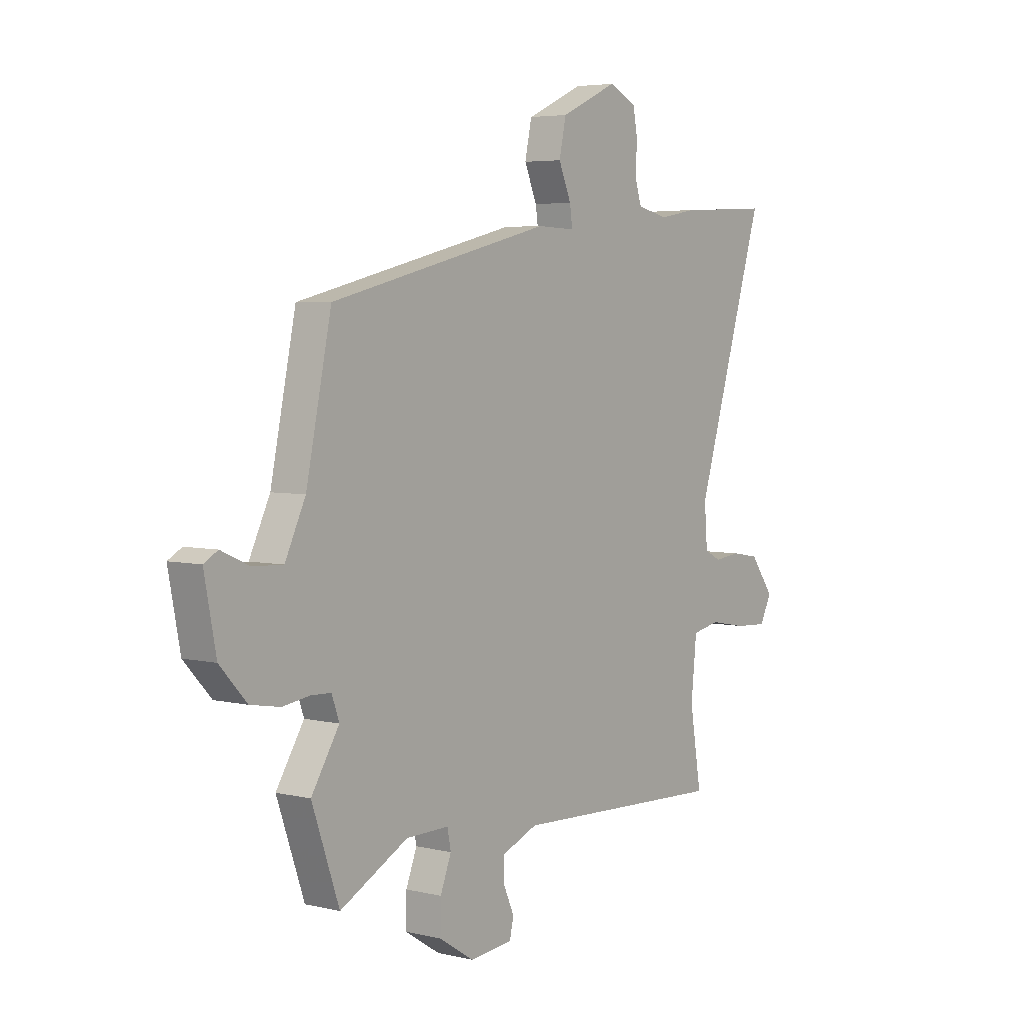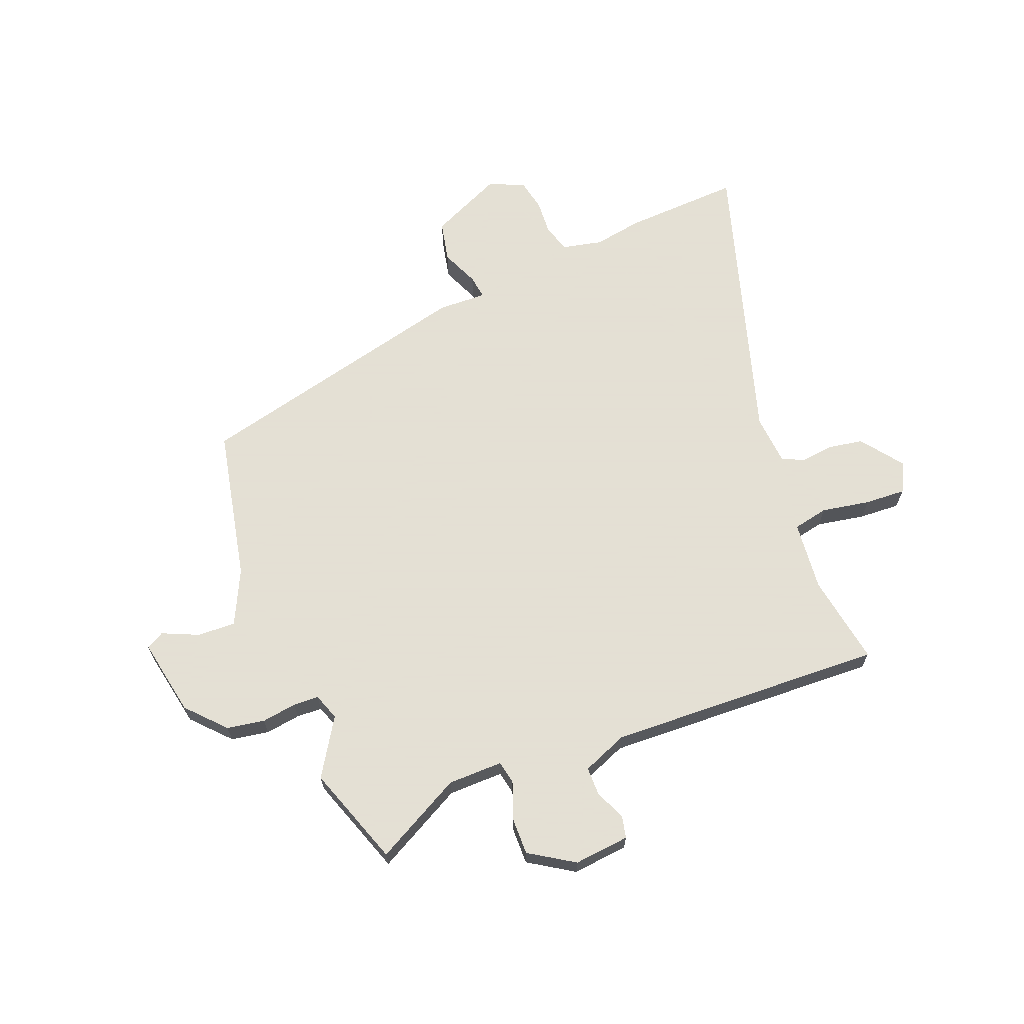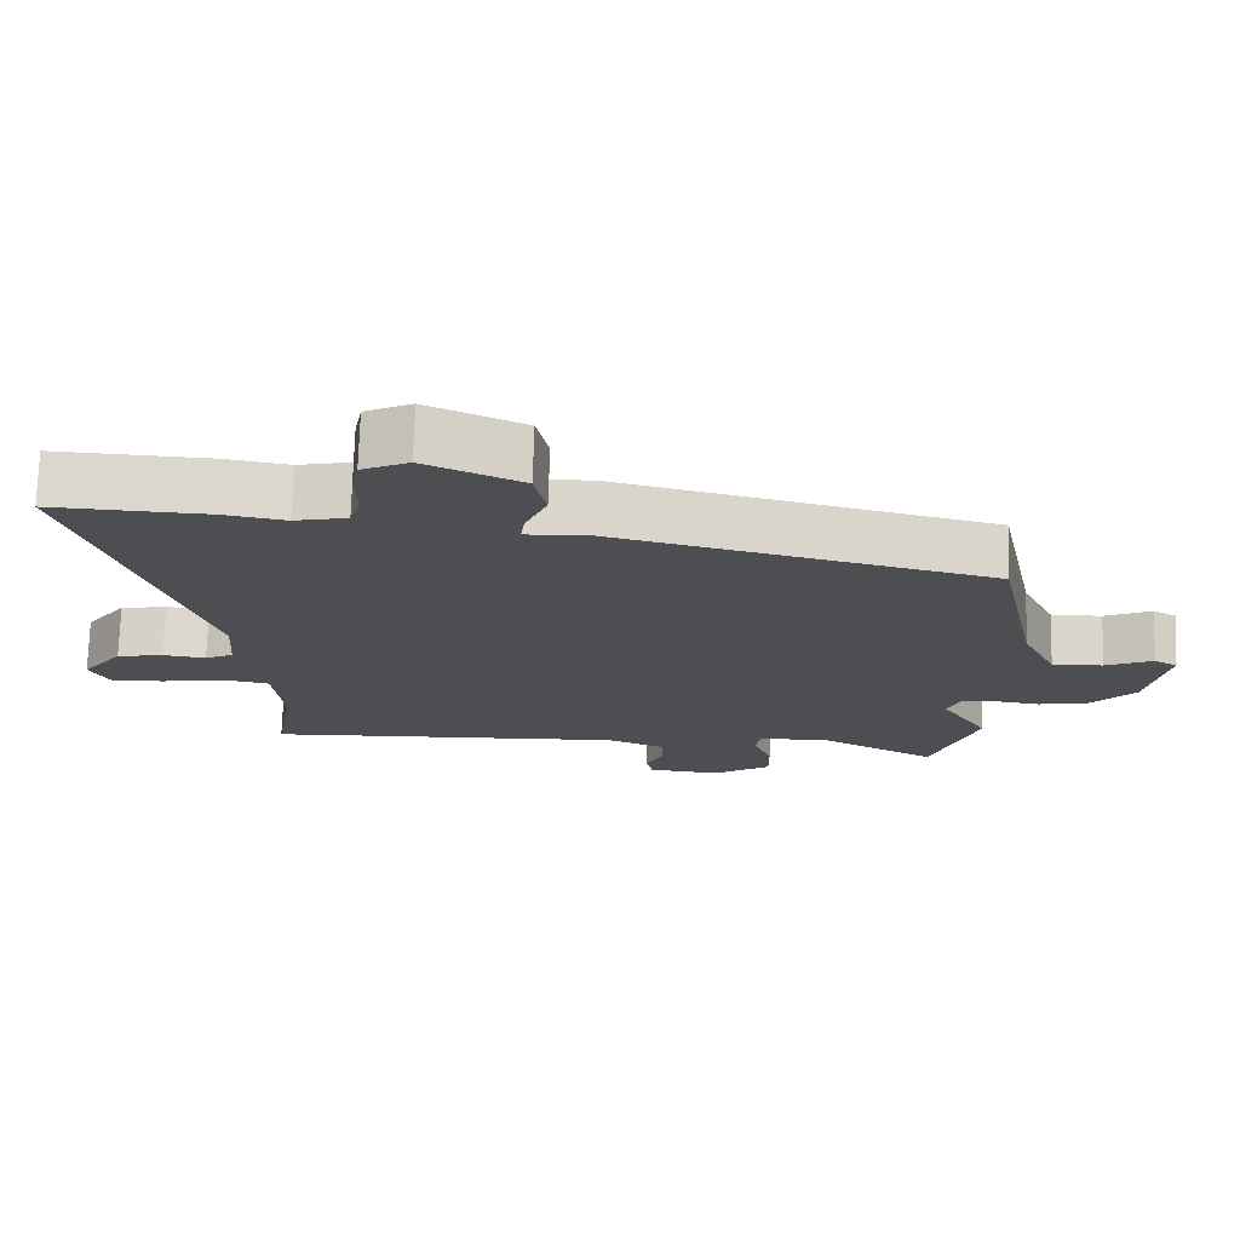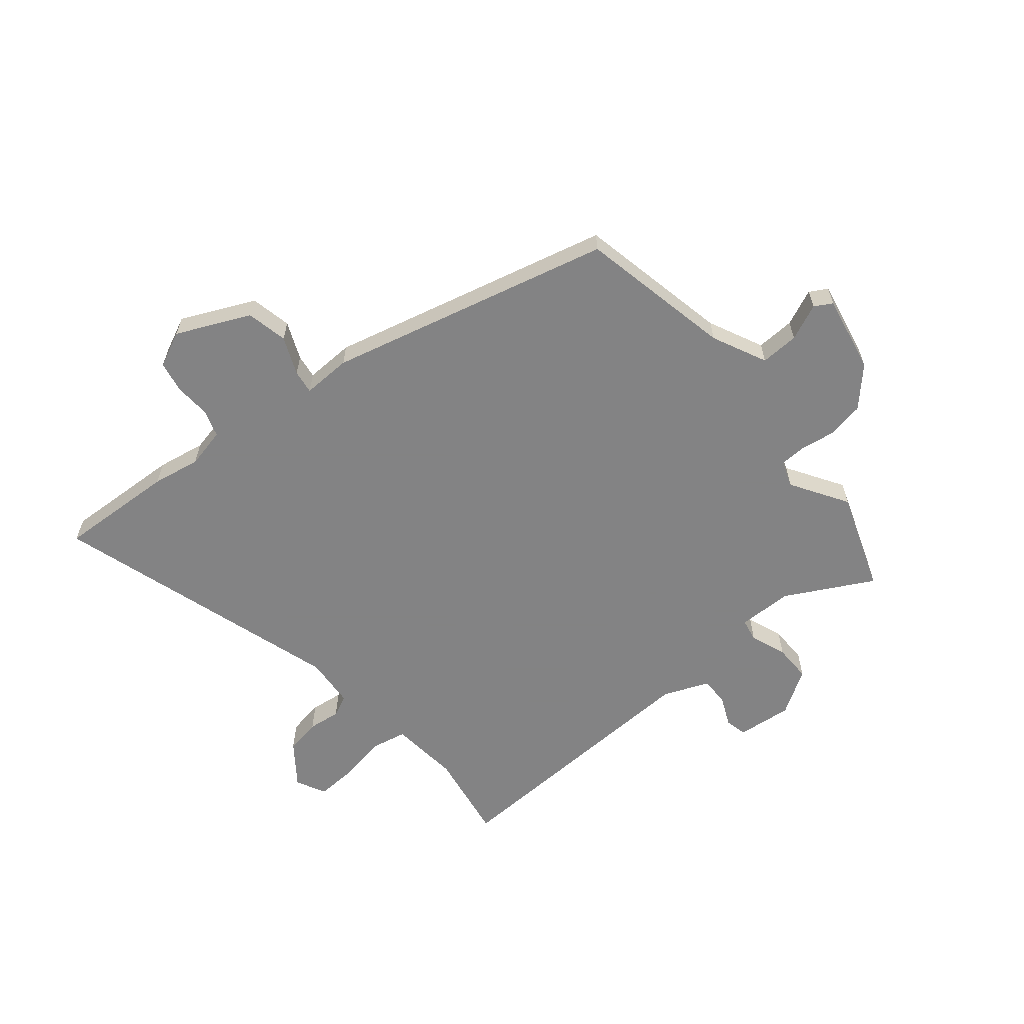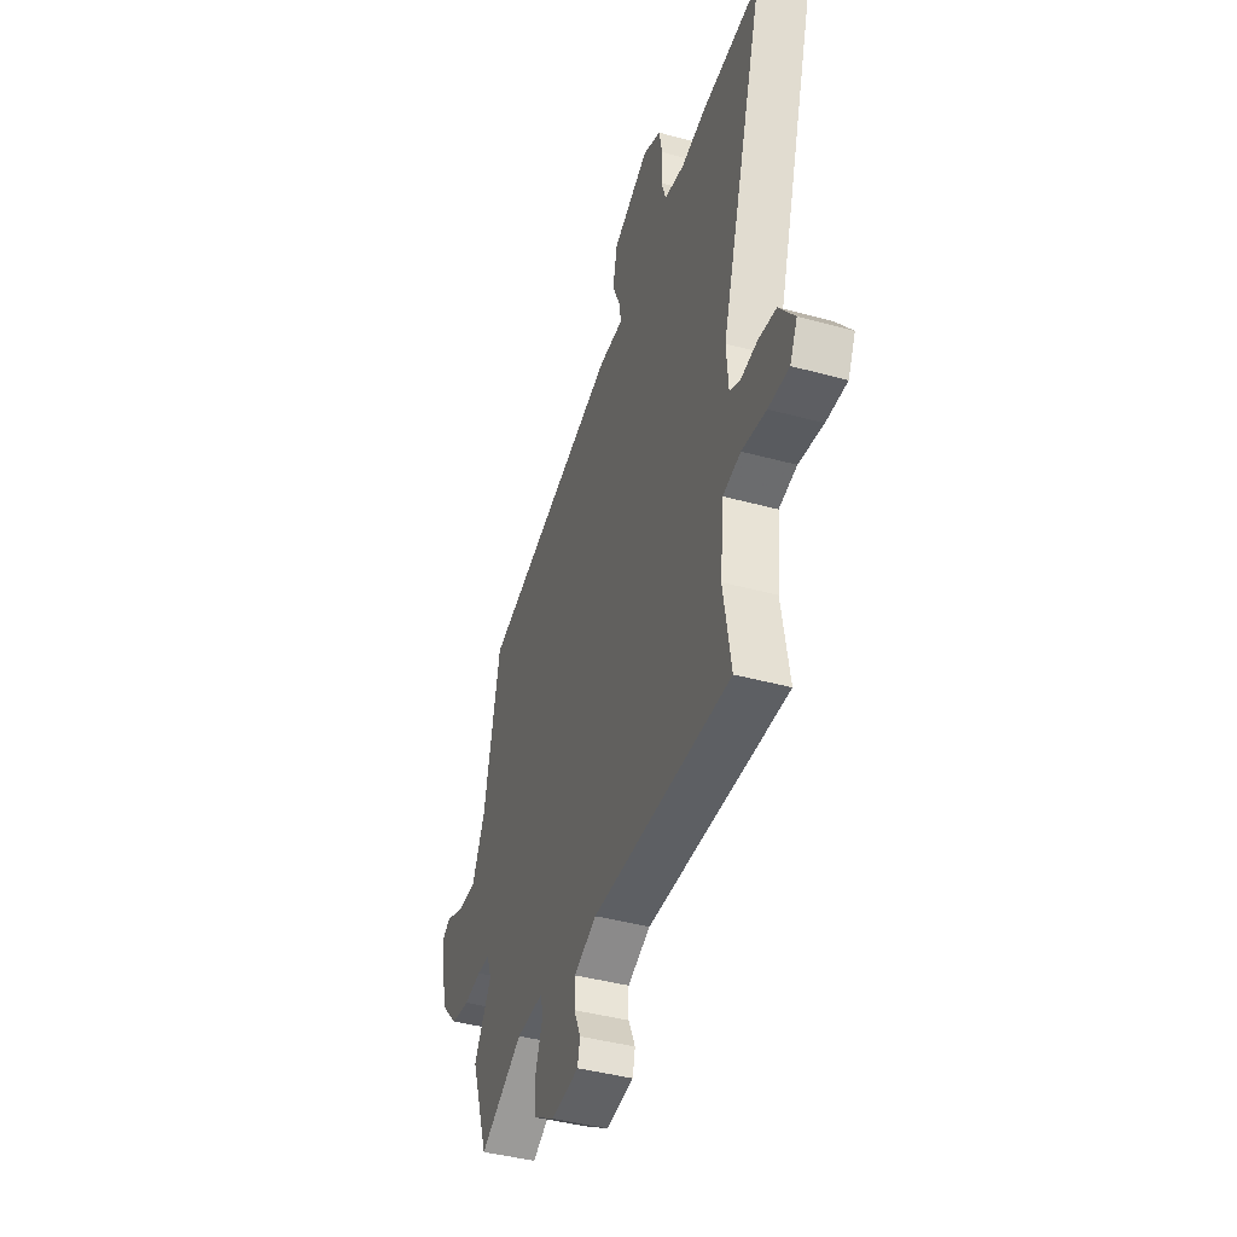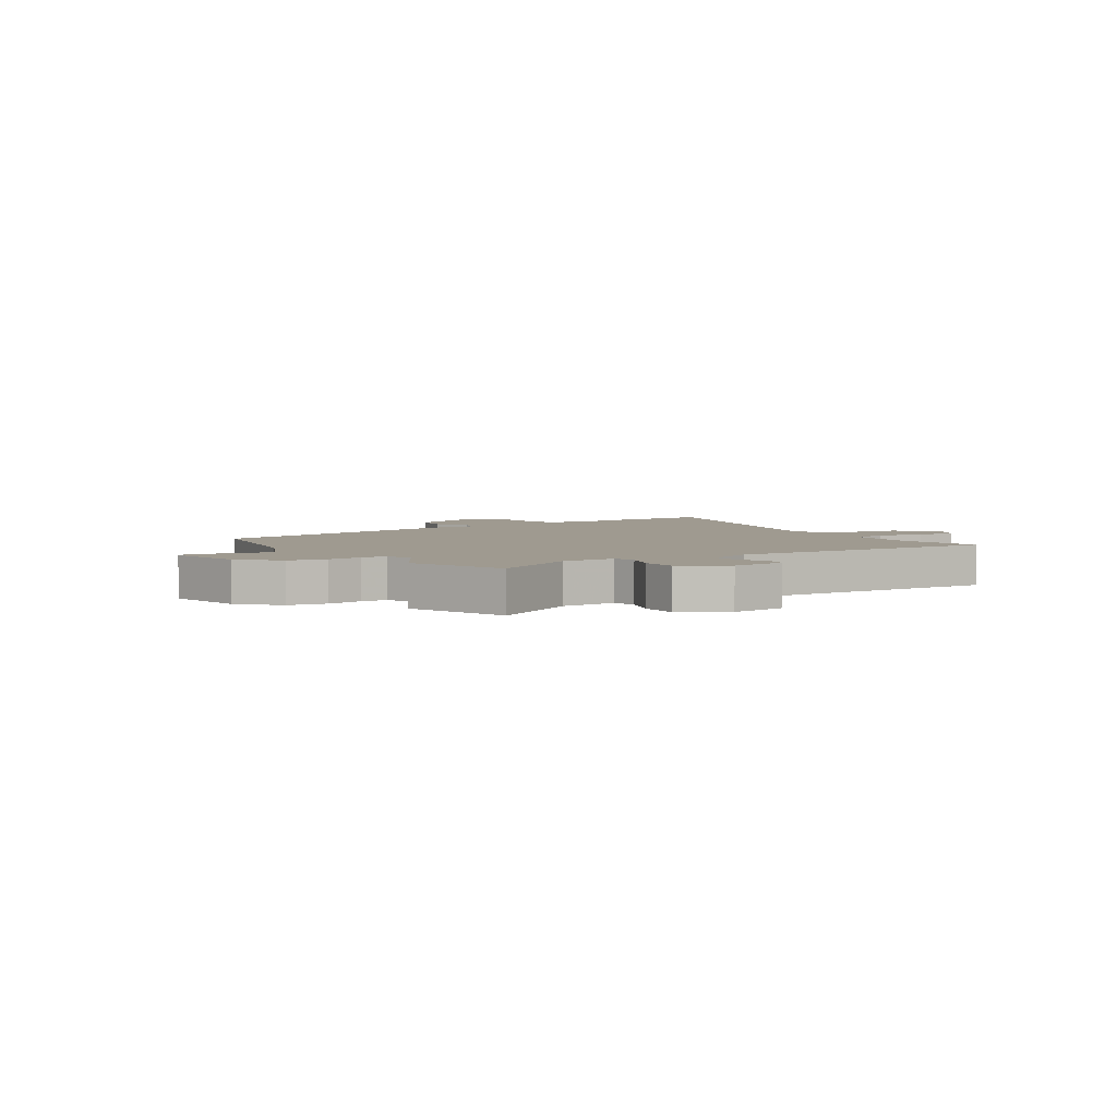
<metadata>
{"format":"obj","ext":"obj","renderer":"f3d","projection":"perspective","resolution":1024,"background":"white","views":[{"elev":4.7,"azim":127.2,"up":"+Z"},{"elev":66.2,"azim":158.4,"up":"+Y"},{"elev":73.3,"azim":1.7,"up":"+Z"},{"elev":-61.1,"azim":39.4,"up":"+Y"},{"elev":-42.3,"azim":-108.1,"up":"+Z"},{"elev":3.9,"azim":146.3,"up":"+Y"}]}
</metadata>
<code>
v 0.539 0.07 -0.388
v 0.476 0.07 -0.568
v 0.319 0.07 -0.485
v 0.22 0.07 -0.484
v 0.212 0.07 -0.526
v 0.237 0.07 -0.591
v 0.238 0.07 -0.659
v 0.158 0.07 -0.71
v 0.058 0.07 -0.7
v 0.049 0.07 -0.66
v 0.073 0.07 -0.606
v 0.073 0.07 -0.554
v -0.009 0.07 -0.521
v -0.507 0.07 -0.542
v -0.48 0.07 -0.379
v -0.484 0.07 -0.341
v -0.493 0.07 -0.253
v -0.557 0.07 -0.24
v -0.644 0.07 -0.256
v -0.718 0.07 -0.26
v -0.745 0.07 -0.206
v -0.689 0.07 -0.131
v -0.625 0.07 -0.12
v -0.566 0.07 -0.127
v -0.527 0.07 -0.108
v -0.52 0.07 -0.017
v -0.682 0.07 0.509
v -0.47 0.07 0.499
v -0.383 0.07 0.484
v -0.311 0.07 0.5
v -0.295 0.07 0.55
v -0.299 0.07 0.614
v -0.288 0.07 0.671
v -0.224 0.07 0.701
v -0.092 0.07 0.641
v -0.076 0.07 0.567
v -0.105 0.07 0.499
v -0.111 0.07 0.456
v -0.023 0.07 0.459
v 0.487 0.07 0.335
v 0.545 0.07 0.058
v 0.592 0.07 -0.04
v 0.661 0.07 -0.037
v 0.726 0.07 -0.008
v 0.758 0.07 -0.026
v 0.731 0.07 -0.166
v 0.669 0.07 -0.233
v 0.601 0.07 -0.245
v 0.538 0.07 -0.236
v 0.492 0.07 -0.238
v 0.475 0.07 -0.286
v 0.539 0 -0.388
v 0.476 0 -0.568
v 0.319 0 -0.485
v 0.22 0 -0.484
v 0.212 0 -0.526
v 0.237 0 -0.591
v 0.238 0 -0.659
v 0.158 0 -0.71
v 0.058 0 -0.7
v 0.049 0 -0.66
v 0.073 0 -0.606
v 0.073 0 -0.554
v -0.009 0 -0.521
v -0.507 0 -0.542
v -0.48 0 -0.379
v -0.484 0 -0.341
v -0.493 0 -0.253
v -0.557 0 -0.24
v -0.644 0 -0.256
v -0.718 0 -0.26
v -0.745 0 -0.206
v -0.689 0 -0.131
v -0.625 0 -0.12
v -0.566 0 -0.127
v -0.527 0 -0.108
v -0.52 0 -0.017
v -0.682 0 0.509
v -0.47 0 0.499
v -0.383 0 0.484
v -0.311 0 0.5
v -0.295 0 0.55
v -0.299 0 0.614
v -0.288 0 0.671
v -0.224 0 0.701
v -0.092 0 0.641
v -0.076 0 0.567
v -0.105 0 0.499
v -0.111 0 0.456
v -0.023 0 0.459
v 0.487 0 0.335
v 0.545 0 0.058
v 0.592 0 -0.04
v 0.661 0 -0.037
v 0.726 0 -0.008
v 0.758 0 -0.026
v 0.731 0 -0.166
v 0.669 0 -0.233
v 0.601 0 -0.245
v 0.538 0 -0.236
v 0.492 0 -0.238
v 0.475 0 -0.286
f 46 47 48 49
f 46 49 50
f 43 44 45 46
f 42 43 46 50
f 41 42 50
f 38 39 40 41
f 38 41 50 51
f 34 35 36 37
f 34 37 38
f 31 32 33 34
f 30 31 34 38
f 29 30 38 51
f 26 27 28 29
f 25 26 29 51
f 21 22 23 24
f 19 20 21 24
f 18 19 24 25
f 17 18 25 51
f 15 16 17 51
f 13 14 15 51
f 8 9 10 11
f 8 11 12
f 5 6 7 8
f 4 5 8 12
f 51 1 2 3
f 51 3 4
f 4 12 13 51
f 100 99 98 97
f 101 100 97
f 97 96 95 94
f 101 97 94 93
f 101 93 92
f 92 91 90 89
f 102 101 92 89
f 88 87 86 85
f 89 88 85
f 85 84 83 82
f 89 85 82 81
f 102 89 81 80
f 80 79 78 77
f 102 80 77 76
f 75 74 73 72
f 75 72 71 70
f 76 75 70 69
f 102 76 69 68
f 102 68 67 66
f 102 66 65 64
f 62 61 60 59
f 63 62 59
f 59 58 57 56
f 63 59 56 55
f 54 53 52 102
f 55 54 102
f 102 64 63 55
f 1 52 53 2
f 2 53 54 3
f 3 54 55 4
f 4 55 56 5
f 5 56 57 6
f 6 57 58 7
f 7 58 59 8
f 8 59 60 9
f 9 60 61 10
f 10 61 62 11
f 11 62 63 12
f 12 63 64 13
f 13 64 65 14
f 14 65 66 15
f 15 66 67 16
f 16 67 68 17
f 17 68 69 18
f 18 69 70 19
f 19 70 71 20
f 20 71 72 21
f 21 72 73 22
f 22 73 74 23
f 23 74 75 24
f 24 75 76 25
f 25 76 77 26
f 26 77 78 27
f 27 78 79 28
f 28 79 80 29
f 29 80 81 30
f 30 81 82 31
f 31 82 83 32
f 32 83 84 33
f 33 84 85 34
f 34 85 86 35
f 35 86 87 36
f 36 87 88 37
f 37 88 89 38
f 38 89 90 39
f 39 90 91 40
f 40 91 92 41
f 41 92 93 42
f 42 93 94 43
f 43 94 95 44
f 44 95 96 45
f 45 96 97 46
f 46 97 98 47
f 47 98 99 48
f 48 99 100 49
f 49 100 101 50
f 50 101 102 51
f 51 102 52 1

</code>
